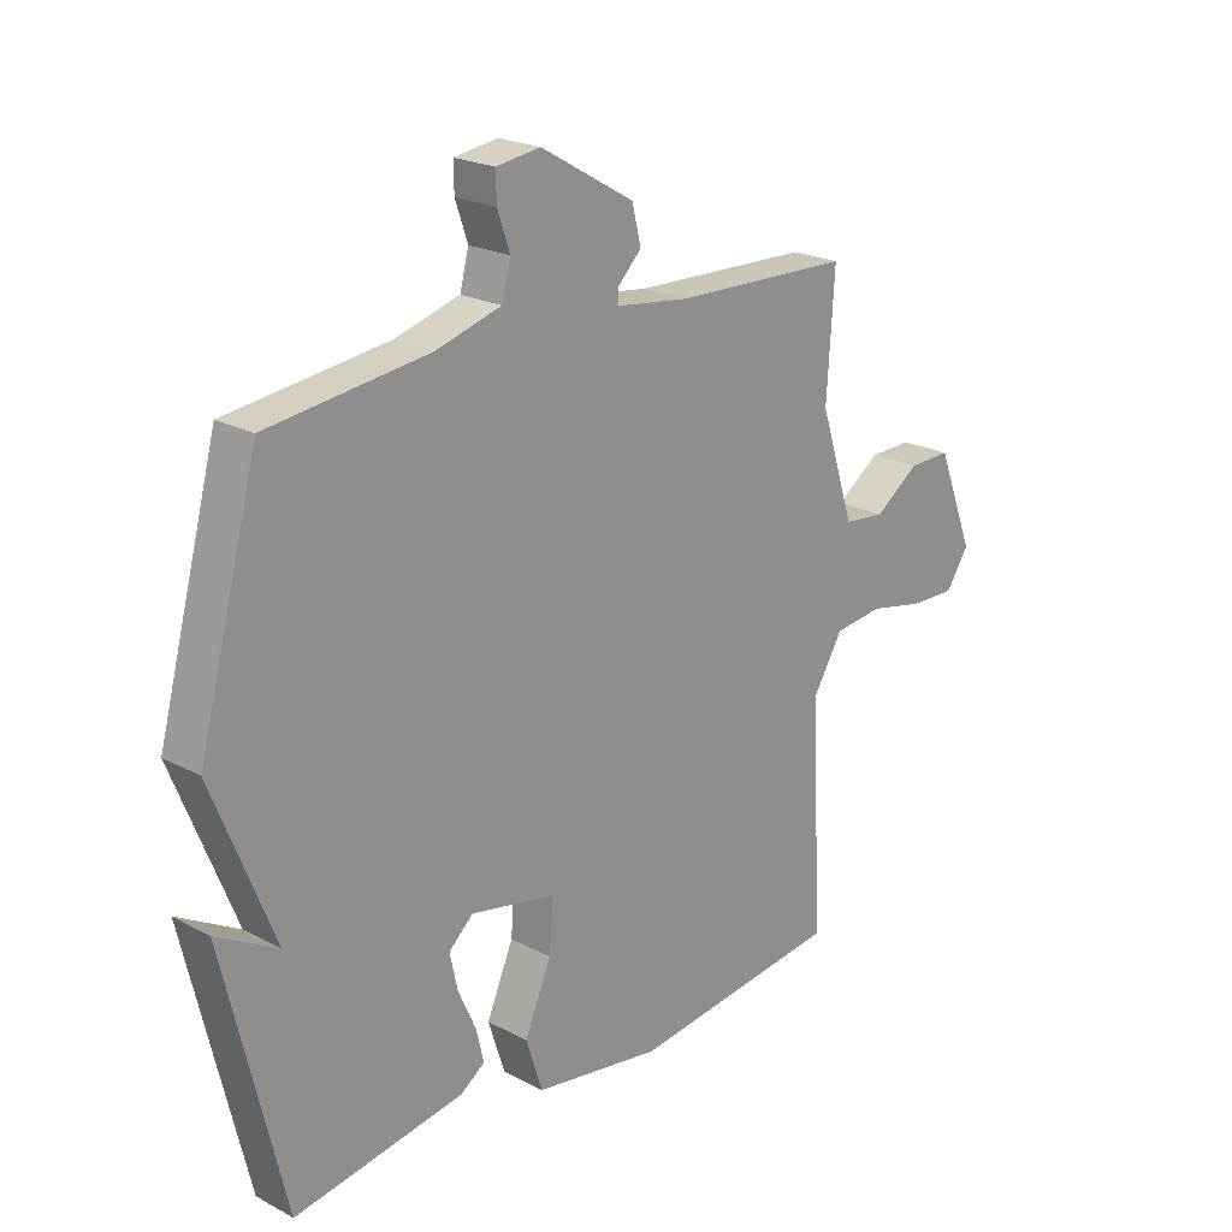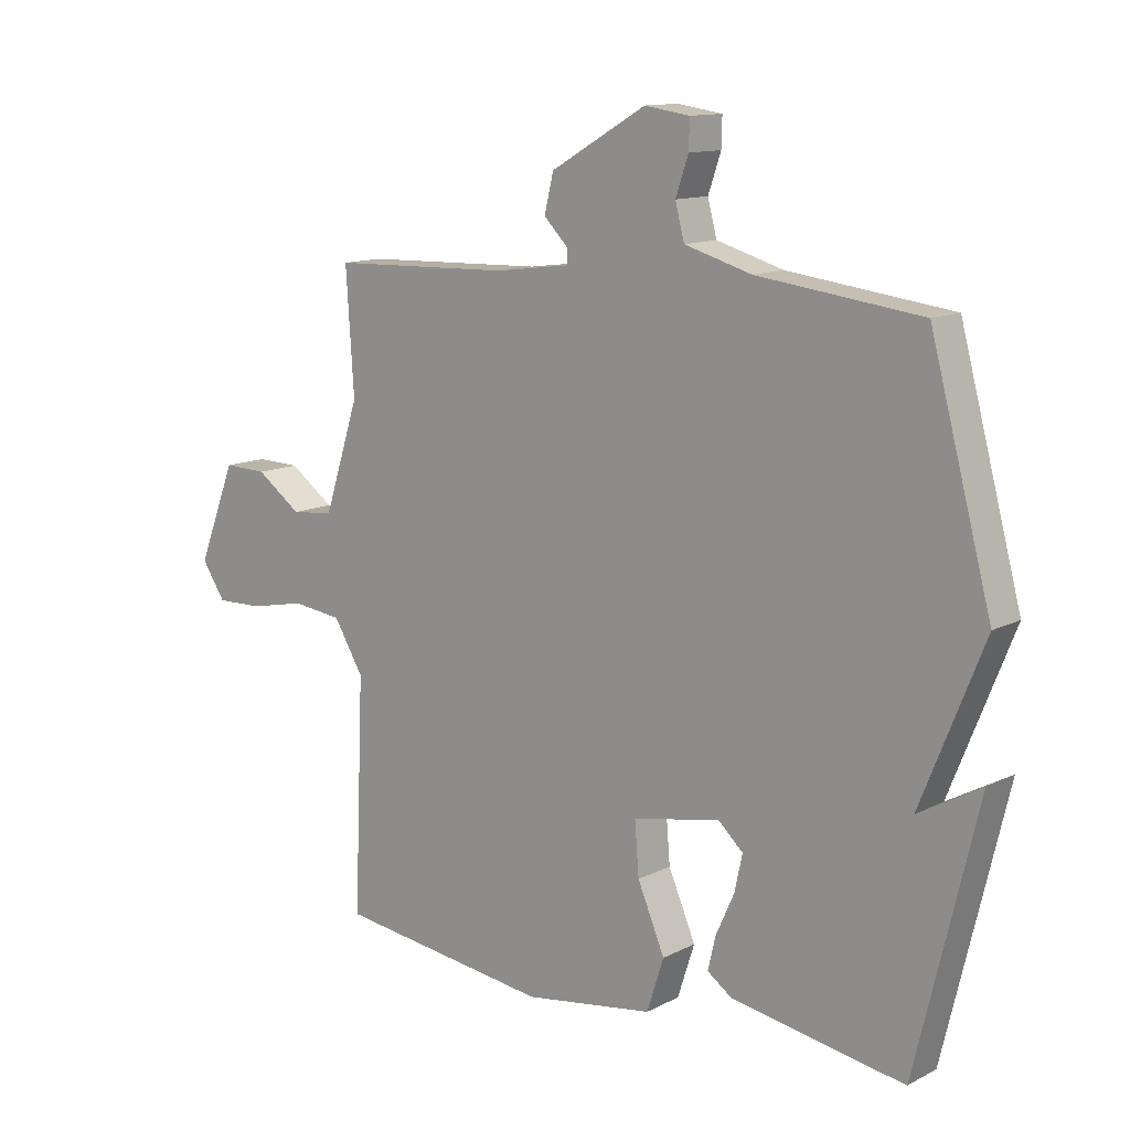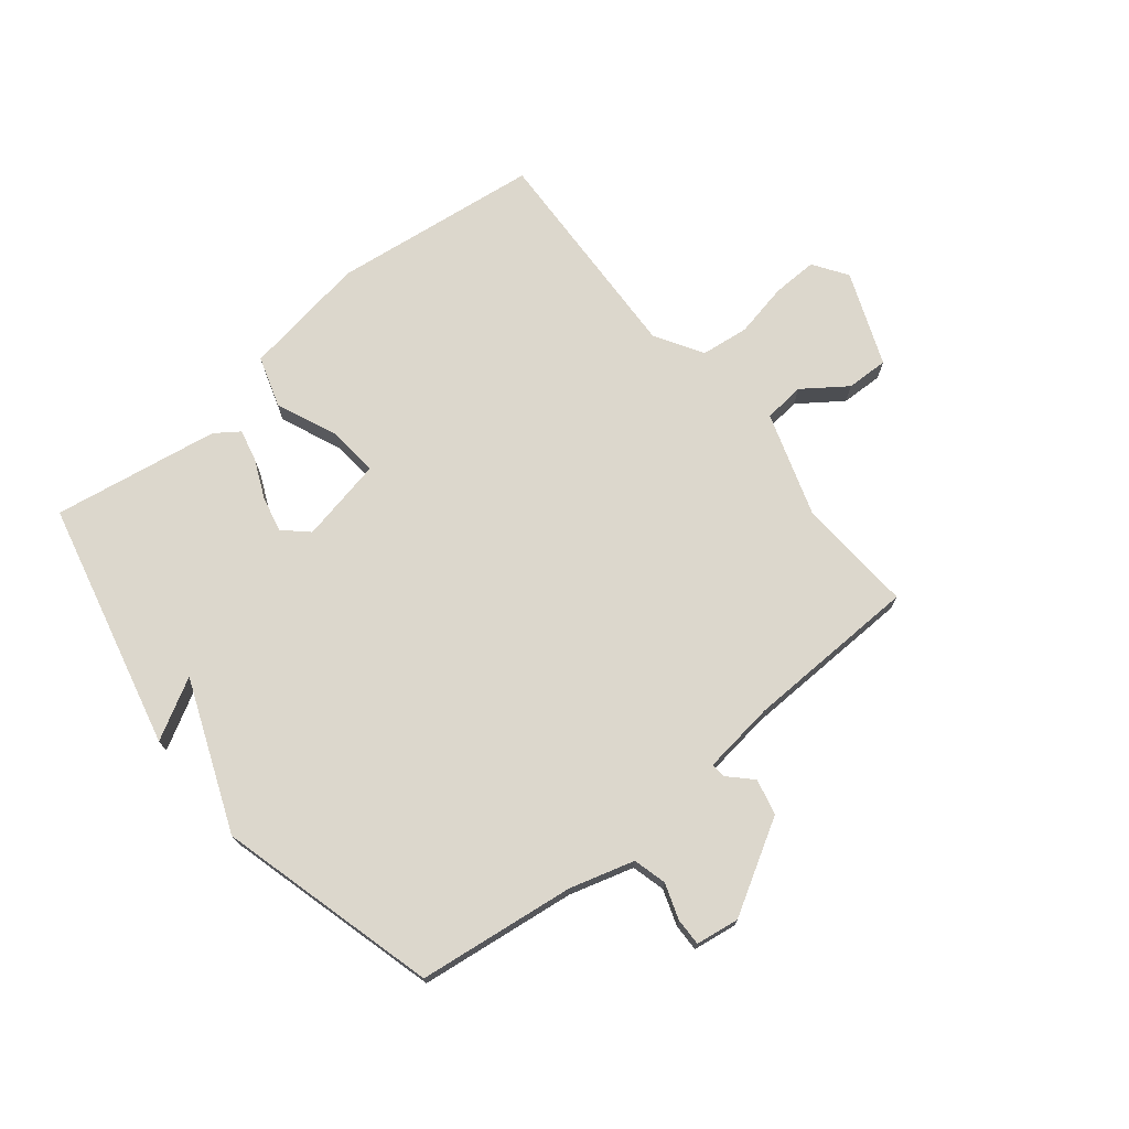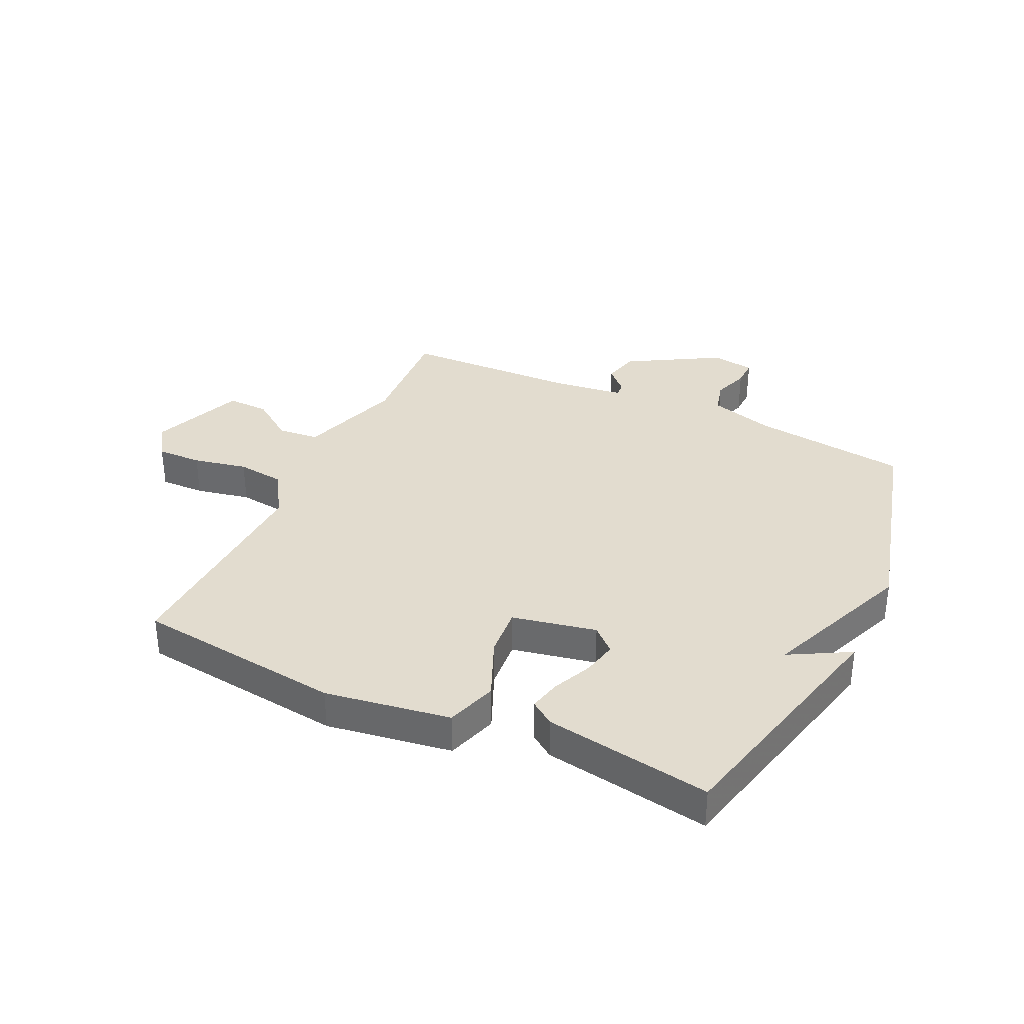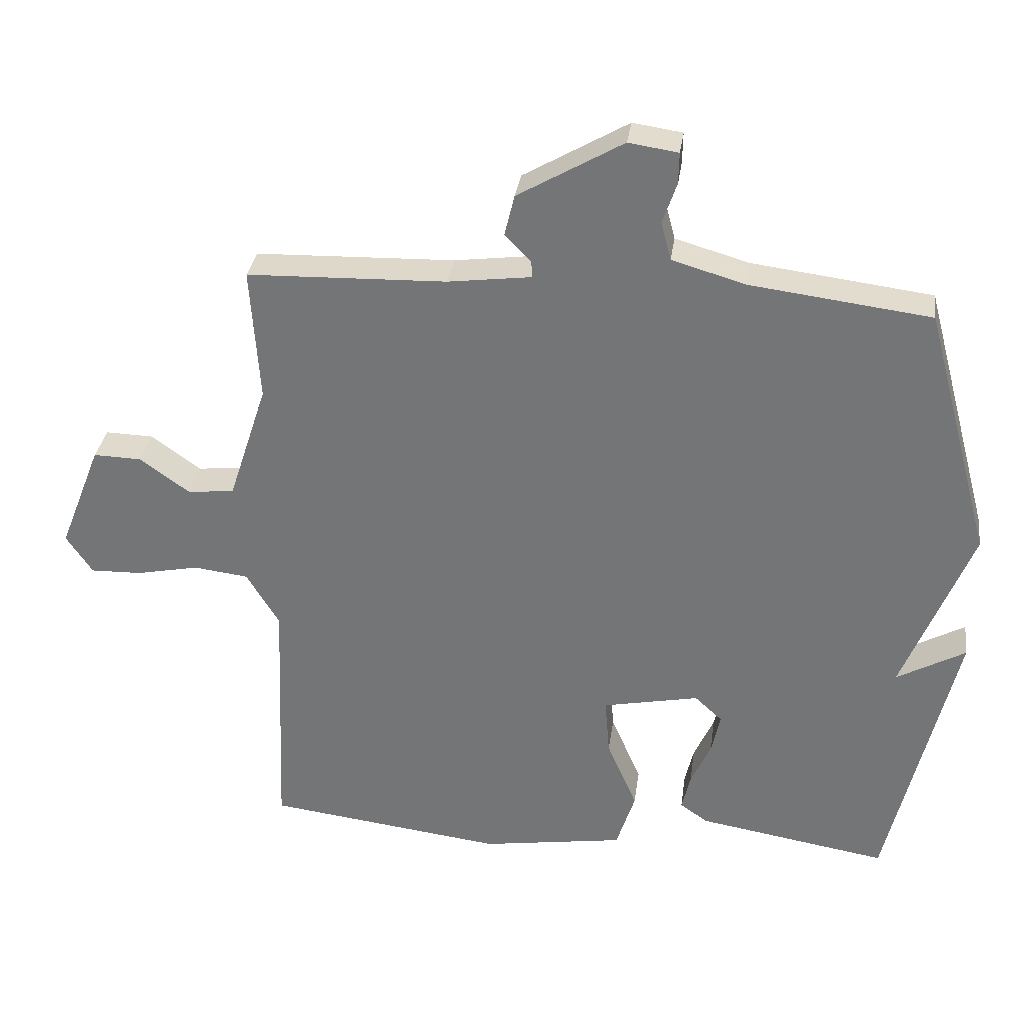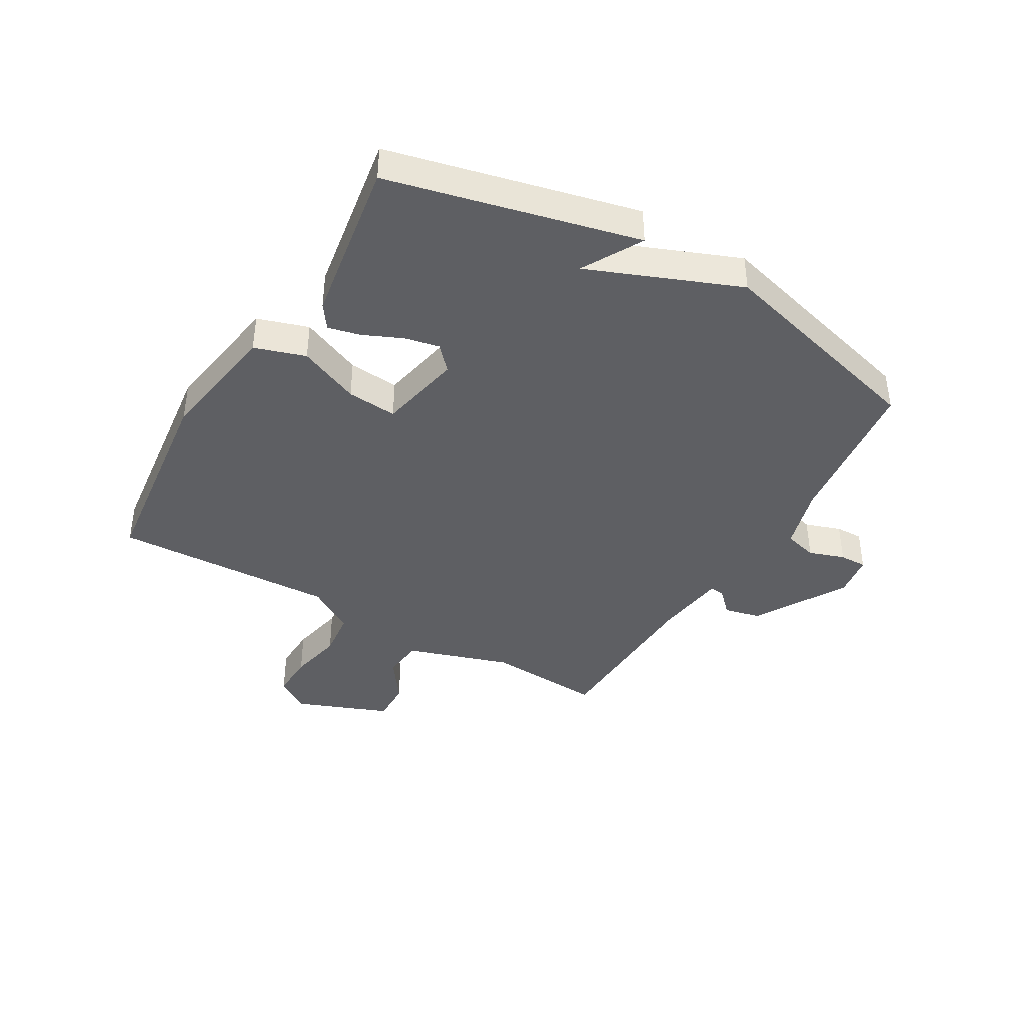
<metadata>
{"format":"obj","ext":"obj","renderer":"f3d","projection":"perspective","resolution":1024,"background":"white","views":[{"elev":21.7,"azim":-47.0,"up":"+Z"},{"elev":12.5,"azim":-139.8,"up":"+Z"},{"elev":73.0,"azim":-39.0,"up":"+Y"},{"elev":34.6,"azim":-154.8,"up":"+Y"},{"elev":32.4,"azim":-172.2,"up":"+Z"},{"elev":-40.6,"azim":-120.4,"up":"+Y"}]}
</metadata>
<code>
v 0.5 0.07 0.5
v 0.487 0.07 0.3
v 0.545 0.07 0.122
v 0.615 0.07 0.115
v 0.689 0.07 0.168
v 0.761 0.07 0.17
v 0.824 0.07 0.01
v 0.785 0.07 -0.048
v 0.708 0.07 -0.046
v 0.615 0.07 -0.027
v 0.533 0.07 -0.037
v 0.484 0.07 -0.118
v 0.5 0.07 -0.5
v 0.145 0.07 -0.544
v -0.069 0.07 -0.511
v -0.097 0.07 -0.424
v -0.052 0.07 -0.319
v -0.045 0.07 -0.233
v -0.189 0.07 -0.204
v -0.23 0.07 -0.242
v -0.217 0.07 -0.302
v -0.187 0.07 -0.369
v -0.174 0.07 -0.424
v -0.215 0.07 -0.453
v -0.5 0.07 -0.5
v -0.601 0.07 -0.075
v -0.498 0.07 -0.132
v -0.601 0.07 0.125
v -0.5 0.07 0.5
v -0.231 0.07 0.534
v -0.121 0.07 0.566
v -0.106 0.07 0.623
v -0.127 0.07 0.684
v -0.128 0.07 0.731
v -0.054 0.07 0.742
v 0.103 0.07 0.651
v 0.118 0.07 0.589
v 0.079 0.07 0.55
v 0.077 0.07 0.525
v 0.202 0.07 0.509
v 0.5 0 0.5
v 0.487 0 0.3
v 0.545 0 0.122
v 0.615 0 0.115
v 0.689 0 0.168
v 0.761 0 0.17
v 0.824 0 0.01
v 0.785 0 -0.048
v 0.708 0 -0.046
v 0.615 0 -0.027
v 0.533 0 -0.037
v 0.484 0 -0.118
v 0.5 0 -0.5
v 0.145 0 -0.544
v -0.069 0 -0.511
v -0.097 0 -0.424
v -0.052 0 -0.319
v -0.045 0 -0.233
v -0.189 0 -0.204
v -0.23 0 -0.242
v -0.217 0 -0.302
v -0.187 0 -0.369
v -0.174 0 -0.424
v -0.215 0 -0.453
v -0.5 0 -0.5
v -0.601 0 -0.075
v -0.498 0 -0.132
v -0.601 0 0.125
v -0.5 0 0.5
v -0.231 0 0.534
v -0.121 0 0.566
v -0.106 0 0.623
v -0.127 0 0.684
v -0.128 0 0.731
v -0.054 0 0.742
v 0.103 0 0.651
v 0.118 0 0.589
v 0.079 0 0.55
v 0.077 0 0.525
v 0.202 0 0.509
f 36 37 38
f 35 36 38
f 34 35 38
f 33 34 38
f 32 33 38
f 31 32 38 39
f 30 31 39
f 30 39 40
f 29 30 40
f 28 29 40
f 27 28 40
f 25 26 27
f 24 25 27
f 23 24 27
f 22 23 27
f 21 22 27
f 20 21 27
f 27 40 1
f 20 27 1
f 19 20 1
f 15 16 17
f 14 15 17
f 13 14 17
f 12 13 17
f 11 12 17 18
f 8 9 10
f 7 8 10
f 6 7 10
f 5 6 10
f 4 5 10
f 3 4 10 11
f 11 18 19
f 3 11 19
f 2 3 19
f 1 2 19
f 78 77 76
f 78 76 75
f 78 75 74
f 78 74 73
f 78 73 72
f 79 78 72 71
f 79 71 70
f 80 79 70
f 80 70 69
f 80 69 68
f 80 68 67
f 67 66 65
f 67 65 64
f 67 64 63
f 67 63 62
f 67 62 61
f 67 61 60
f 41 80 67
f 41 67 60
f 41 60 59
f 57 56 55
f 57 55 54
f 57 54 53
f 57 53 52
f 58 57 52 51
f 50 49 48
f 50 48 47
f 50 47 46
f 50 46 45
f 50 45 44
f 51 50 44 43
f 59 58 51
f 59 51 43
f 59 43 42
f 59 42 41
f 1 41 42 2
f 2 42 43 3
f 3 43 44 4
f 4 44 45 5
f 5 45 46 6
f 6 46 47 7
f 7 47 48 8
f 8 48 49 9
f 9 49 50 10
f 10 50 51 11
f 11 51 52 12
f 12 52 53 13
f 13 53 54 14
f 14 54 55 15
f 15 55 56 16
f 16 56 57 17
f 17 57 58 18
f 18 58 59 19
f 19 59 60 20
f 20 60 61 21
f 21 61 62 22
f 22 62 63 23
f 23 63 64 24
f 24 64 65 25
f 25 65 66 26
f 26 66 67 27
f 27 67 68 28
f 28 68 69 29
f 29 69 70 30
f 30 70 71 31
f 31 71 72 32
f 32 72 73 33
f 33 73 74 34
f 34 74 75 35
f 35 75 76 36
f 36 76 77 37
f 37 77 78 38
f 38 78 79 39
f 39 79 80 40
f 40 80 41 1

</code>
